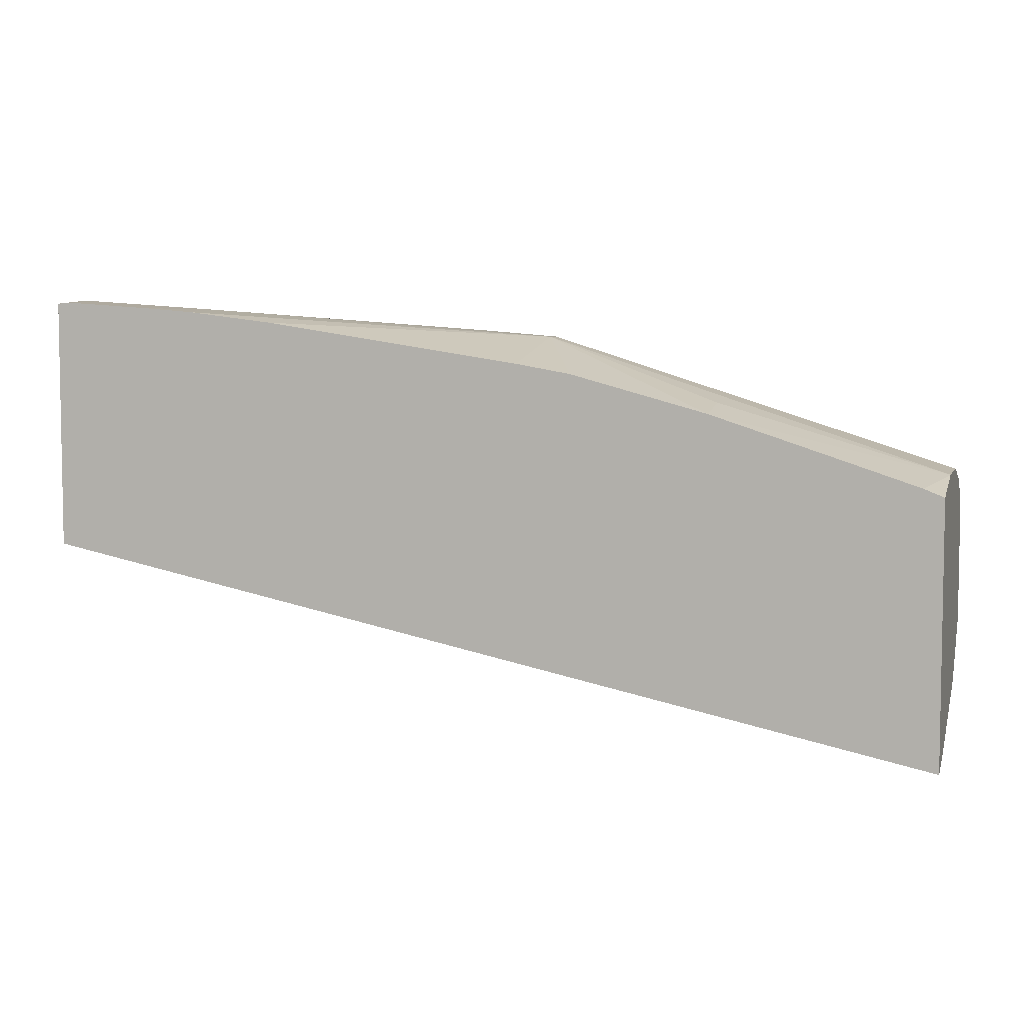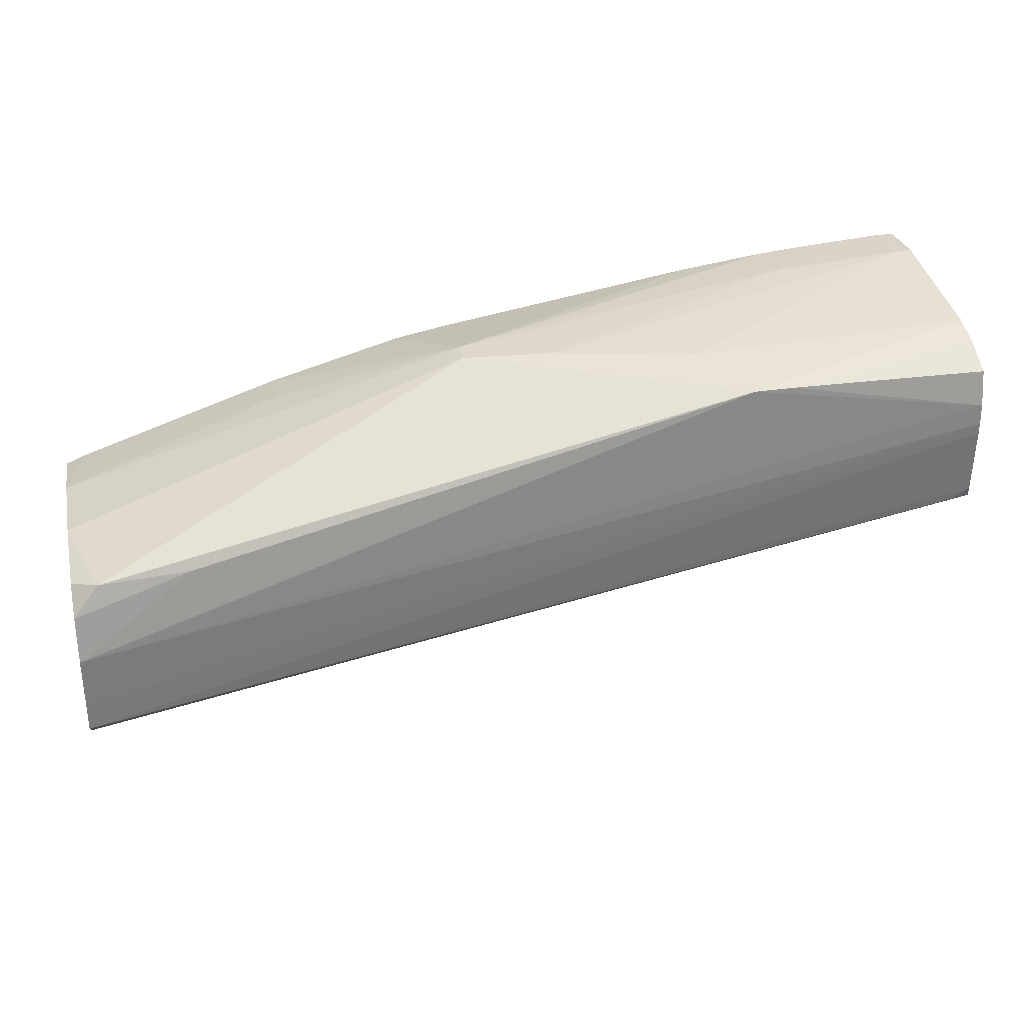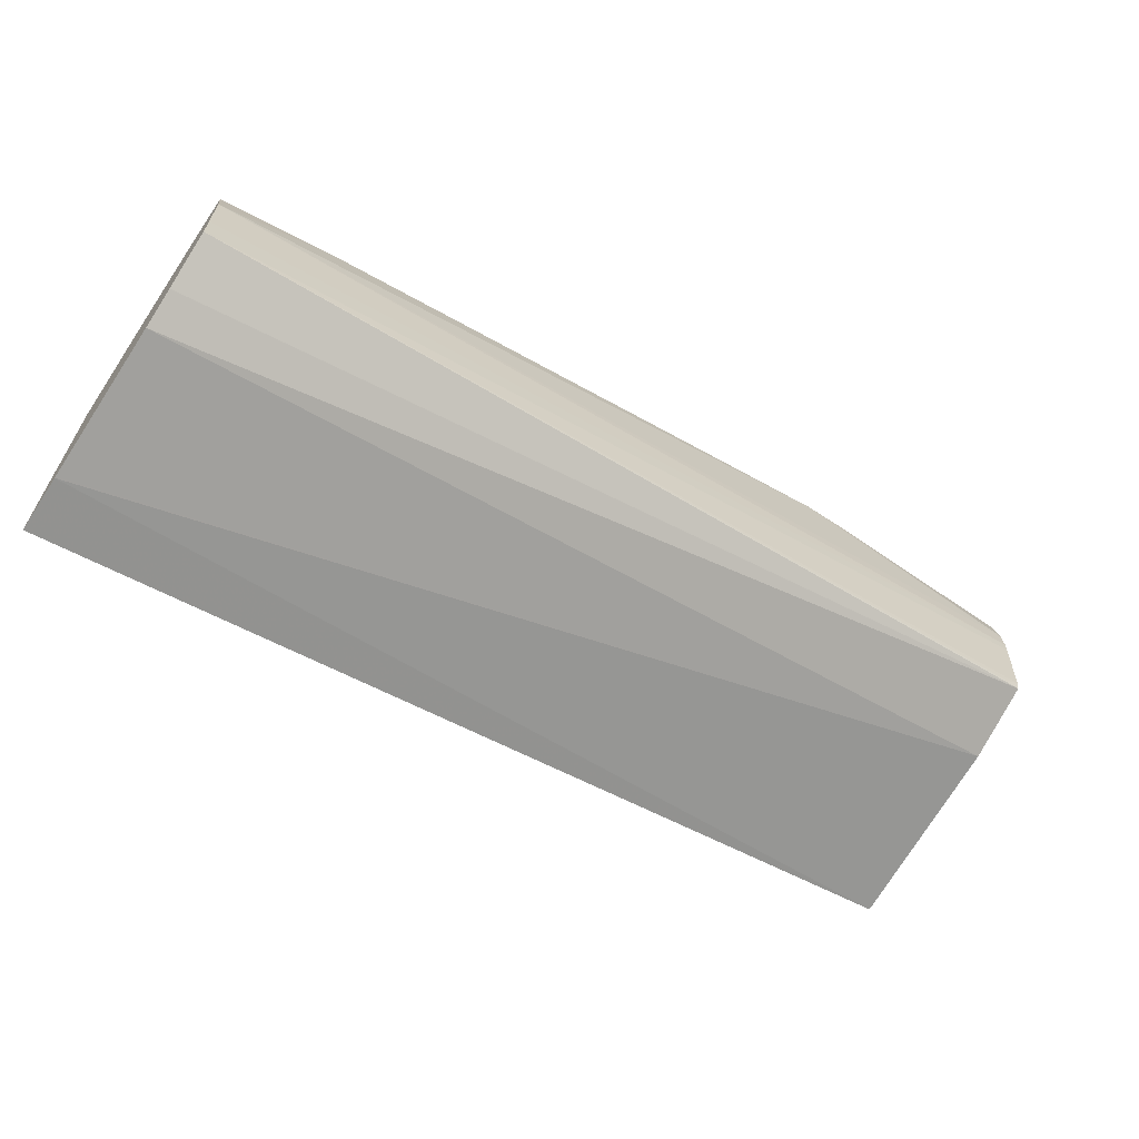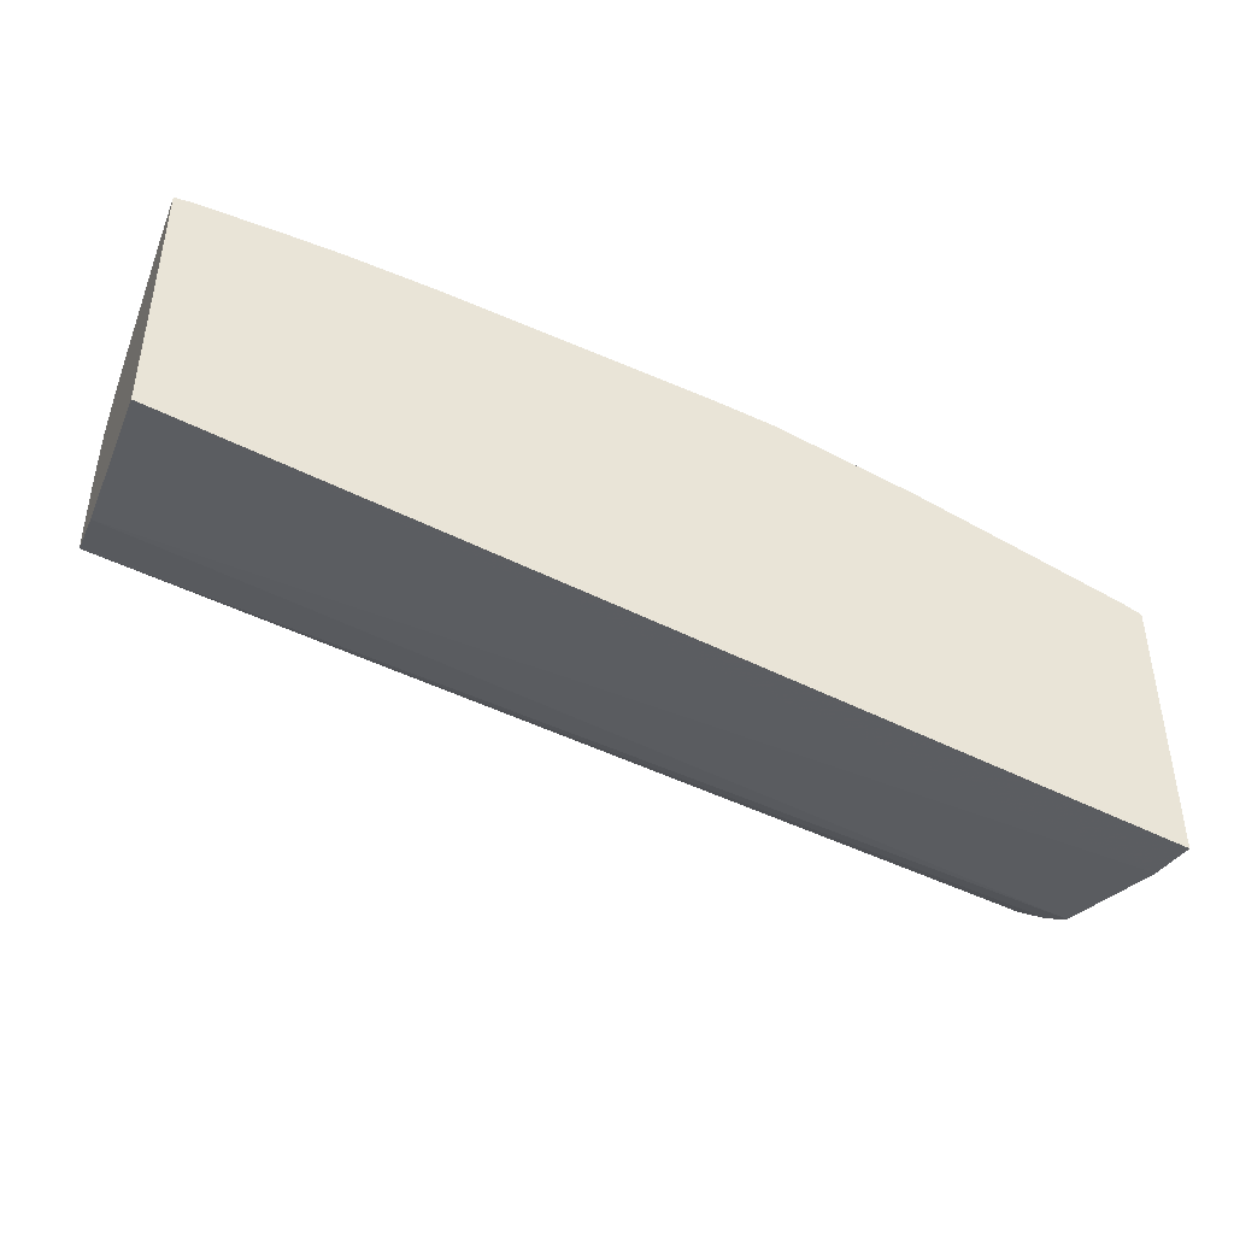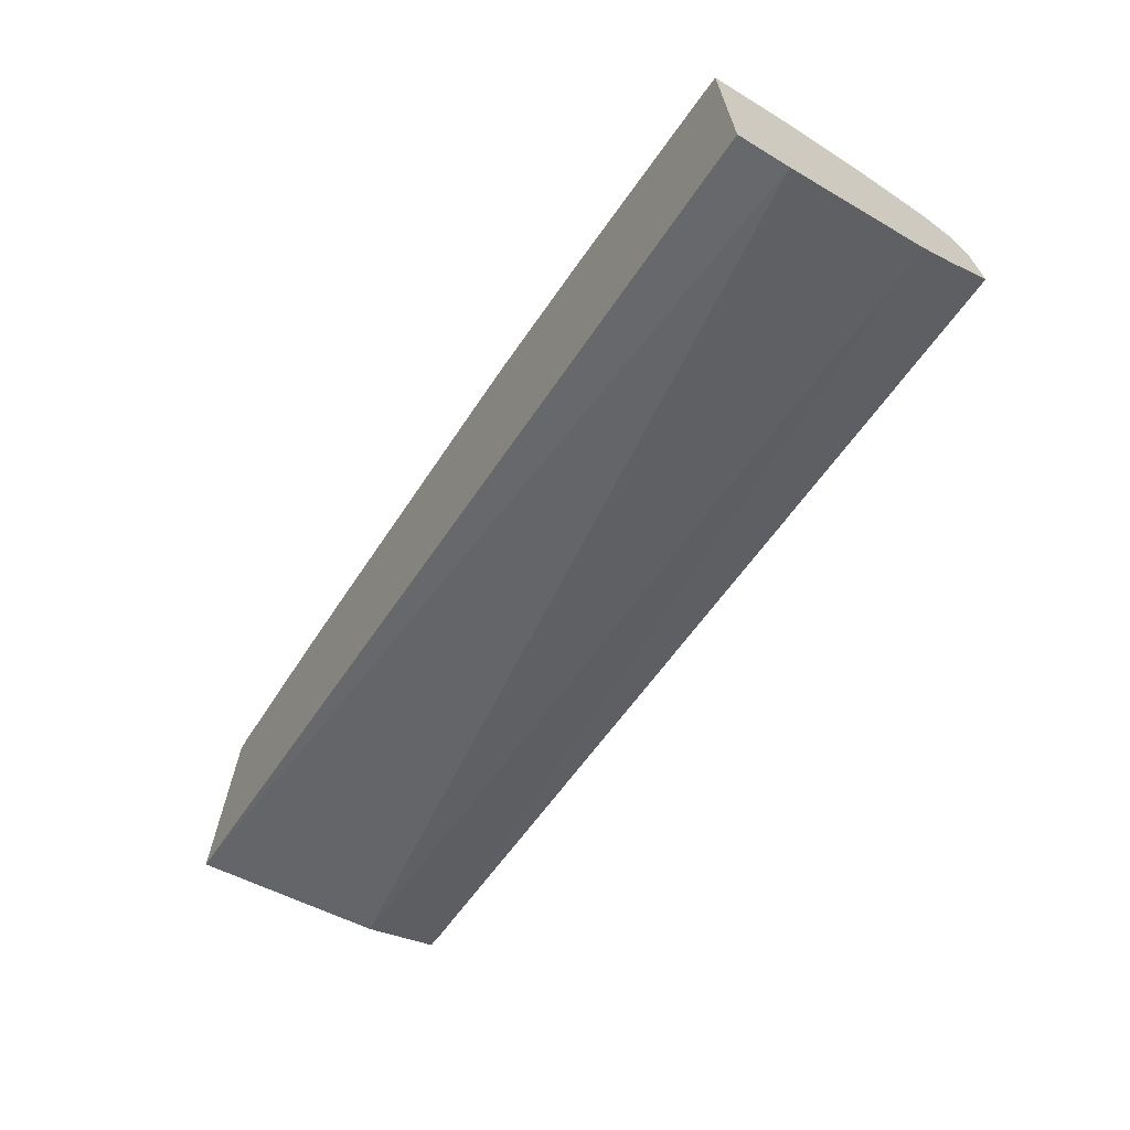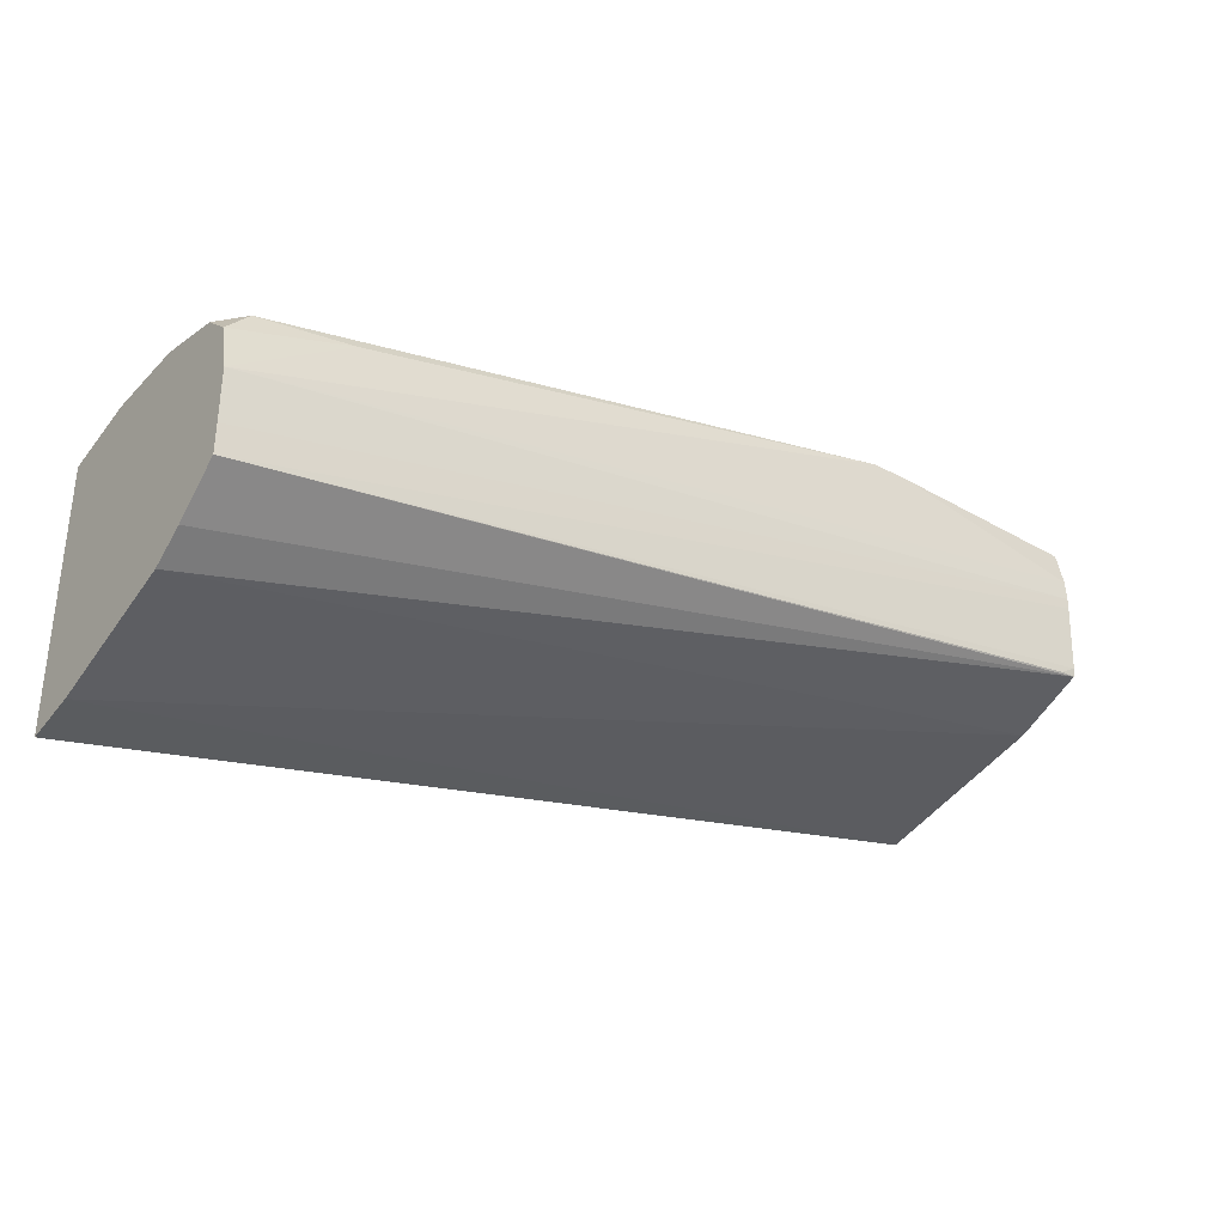
<metadata>
{"format":"obj","ext":"obj","renderer":"f3d","projection":"perspective","resolution":1024,"background":"white","views":[{"elev":5.6,"azim":-163.8,"up":"+Y"},{"elev":31.8,"azim":-12.0,"up":"+Y"},{"elev":-64.4,"azim":-33.9,"up":"+Y"},{"elev":-42.1,"azim":158.9,"up":"+Y"},{"elev":-67.5,"azim":-122.8,"up":"+Y"},{"elev":-33.4,"azim":-36.4,"up":"+Y"}]}
</metadata>
<code>
v -0.0009167 0.0361 0.04015
v -0.0009167 0.03606 0.0395
v -0.00105 0.03606 0.0395
v -0.001132 0.03606 0.0395
v -0.001132 0.03609 0.04015
v -0.0009167 0.03589 0.04192
v -0.0009167 0.03286 0.0395
v -0.00218 0.03599 0.0395
v -0.002833 0.03598 0.04015
v -0.006234 0.0357 0.04138
v -0.004524 0.03576 0.04191
v -0.0009167 0.03578 0.04229
v -0.003951 0.03562 0.04276
v -0.0009167 0.03337 0.04186
v -0.01245 0.03058 0.04015
v -0.01245 0.03046 0.0395
v -0.002833 0.03594 0.0395
v -0.006234 0.0357 0.04057
v -0.007312 0.03562 0.04081
v -0.007312 0.03562 0.04112
v -0.0009167 0.03556 0.04273
v -0.003444 0.03562 0.04276
v -0.0009167 0.03512 0.04282
v -0.01212 0.03383 0.04267
v -0.01099 0.03394 0.04276
v -0.01245 0.03288 0.04289
v -0.0009167 0.03376 0.04278
v -0.01245 0.03113 0.04191
v -0.01245 0.03059 0.04017
v -0.01245 0.03376 0.0395
v -0.003928 0.03581 0.0395
v -0.007228 0.0353 0.0395
v -0.007914 0.03518 0.0395
v -0.009633 0.03471 0.0395
v -0.009633 0.03482 0.04015
v -0.01245 0.03396 0.04048
v -0.01245 0.03396 0.04154
v -0.0009167 0.03486 0.04284
v -0.01245 0.03374 0.04243
v -0.01245 0.03345 0.04277
v -0.01245 0.03222 0.04289
v -0.0009167 0.03388 0.0428
v -0.001132 0.03375 0.04279
v -0.01245 0.03186 0.04289
v -0.01245 0.03139 0.04231
v -0.01245 0.03378 0.03957
v -0.01235 0.0338 0.0395
v -0.01088 0.0343 0.0395
v -0.01245 0.03396 0.04045
v -0.01245 0.03396 0.04047
v -0.0009167 0.03473 0.04284
v -0.0122 0.03387 0.0395
f 1 2 3
f 1 3 4
f 1 4 5
f 1 5 6
f 1 6 12
f 1 12 21
f 1 21 23
f 1 23 38
f 1 38 51
f 1 51 42
f 1 42 27
f 1 27 14
f 1 14 7
f 1 7 2
f 2 7 16
f 2 16 30
f 2 30 47
f 2 47 52
f 2 52 48
f 2 48 34
f 2 34 33
f 2 33 32
f 2 32 31
f 2 31 17
f 2 17 8
f 2 8 4
f 2 4 3
f 4 8 5
f 5 8 9
f 5 9 10
f 5 10 11
f 5 11 6
f 6 11 13
f 6 13 12
f 7 14 15
f 7 15 16
f 8 17 9
f 9 17 18
f 9 18 19
f 9 19 20
f 9 20 10
f 10 13 11
f 10 20 13
f 12 13 22
f 12 22 21
f 13 23 22
f 13 20 24
f 13 24 25
f 13 25 26
f 13 26 23
f 14 27 28
f 14 28 29
f 14 29 15
f 15 29 28
f 15 28 45
f 15 45 44
f 15 44 41
f 15 41 26
f 15 26 40
f 15 40 39
f 15 39 37
f 15 37 36
f 15 36 50
f 15 50 49
f 15 49 46
f 15 46 30
f 15 30 16
f 17 31 19
f 17 19 18
f 19 31 32
f 19 32 33
f 19 33 34
f 19 34 35
f 19 35 36
f 19 36 37
f 19 37 20
f 20 37 24
f 21 22 23
f 23 26 38
f 24 37 39
f 24 39 40
f 24 40 25
f 25 40 26
f 26 41 38
f 27 42 43
f 27 43 44
f 27 44 45
f 27 45 28
f 30 46 47
f 34 48 49
f 34 49 50
f 34 50 35
f 35 50 36
f 38 41 51
f 41 44 51
f 42 51 44
f 42 44 43
f 46 49 52
f 46 52 47
f 48 52 49

</code>
